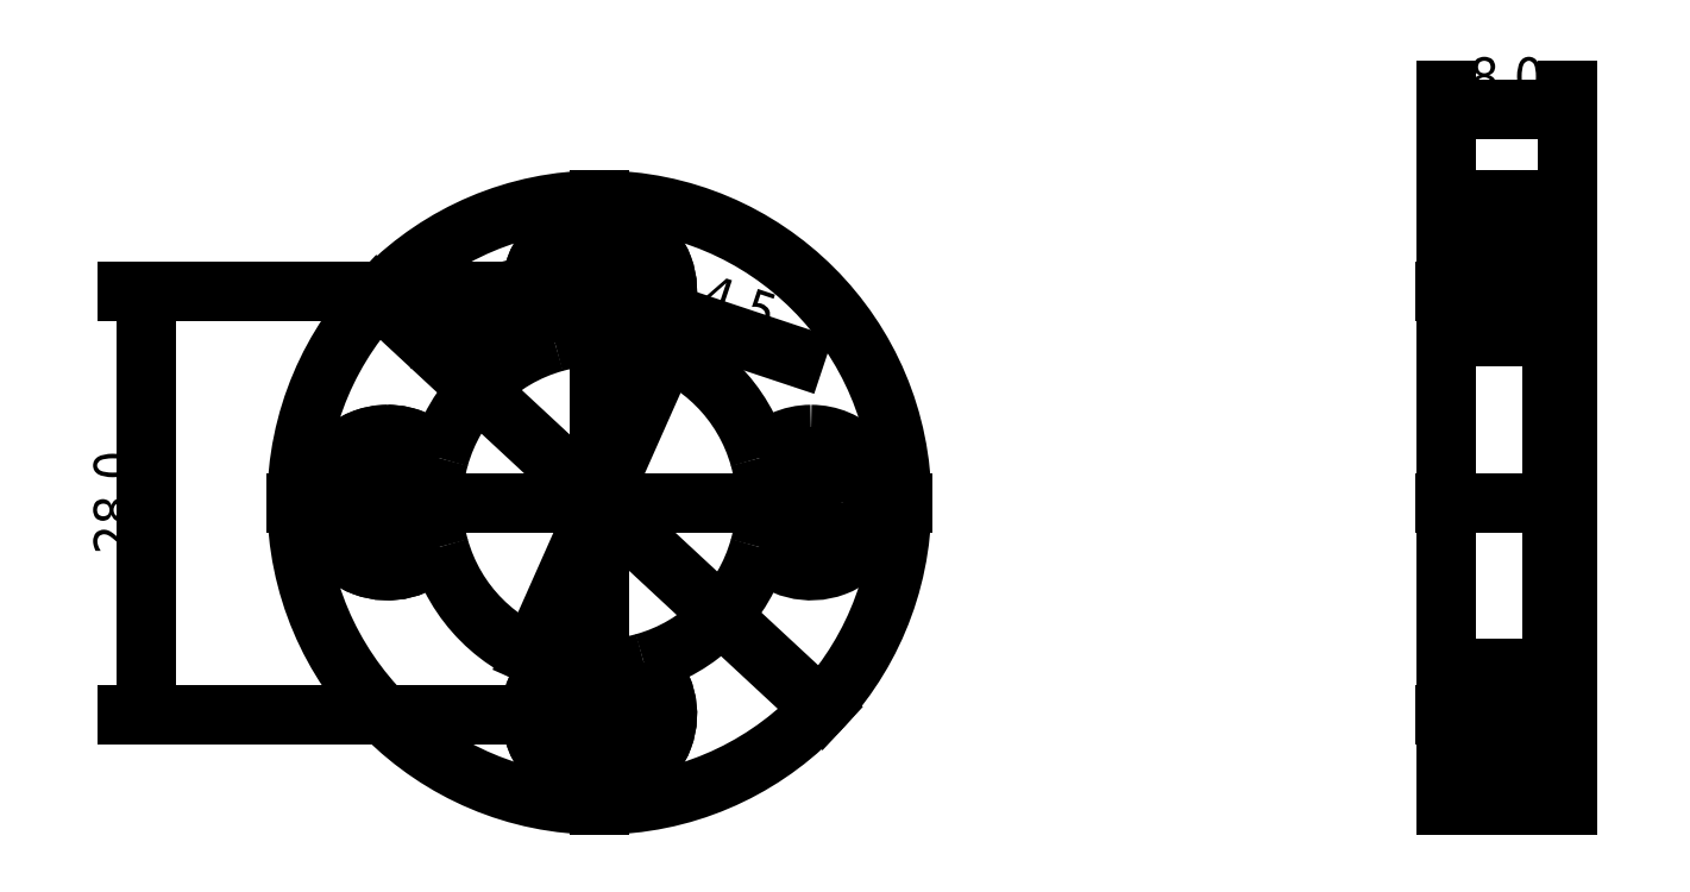
<metadata>
{"format":"dxf","ext":"dxf","renderer":"ezdxf+matplotlib","layout":"modelspace","background":"white","min_lineweight":24,"dpi":150}
</metadata>
<code>
0
SECTION
2
ENTITIES
0
HATCH
8
base2
10
0
20
0
30
0
210
0
220
0
230
1
2
ansi31
70
0
71
0
91
1
92
0
93
6
72
1
10
64
20
-20
11
56
21
-20
72
1
10
56
20
-20
11
56
21
-16.5
72
1
10
56
20
-16.5
11
63
21
-16.5
72
1
10
63
20
-16.5
11
63
21
-18.5
72
1
10
63
20
-18.5
11
64
21
-18.5
72
1
10
64
20
-18.5
11
64
21
-20
97
0
75
0
76
1
52
0
41
1
77
0
78
0
98
0
0
HATCH
8
base2
10
0
20
0
30
0
210
0
220
0
230
1
2
ansi31
70
0
71
0
91
1
92
0
93
4
72
1
10
56
20
-11
11
63
21
-11
72
1
10
63
20
-11
11
63
21
-11.5
72
1
10
63
20
-11.5
11
56
21
-11.5
72
1
10
56
20
-11.5
11
56
21
-11
97
0
75
0
76
1
52
0
41
1
77
0
78
0
98
0
0
HATCH
8
base2
10
0
20
0
30
0
210
0
220
0
230
1
2
ansi31
70
0
71
0
91
1
92
0
93
4
72
1
10
56
20
11.5
11
63
21
11.5
72
1
10
63
20
11.5
11
63
21
11
72
1
10
63
20
11
11
56
21
11
72
1
10
56
20
11
11
56
21
11.5
97
0
75
0
76
1
52
0
41
1
77
0
78
0
98
0
0
HATCH
8
base2
10
0
20
0
30
0
210
0
220
0
230
1
2
ansi31
70
0
71
0
91
1
92
0
93
6
72
1
10
56
20
20
11
64
21
20
72
1
10
64
20
20
11
64
21
18.5
72
1
10
64
20
18.5
11
63
21
18.5
72
1
10
63
20
18.5
11
63
21
16.5
72
1
10
63
20
16.5
11
56
21
16.5
72
1
10
56
20
16.5
11
56
21
20
97
0
75
0
76
1
52
0
41
1
77
0
78
0
98
0
0
INSERT
8
0
2
CUT001008009039_PROJ
10
0
20
0
30
0
41
1
42
1
43
0
50
0
70
1
71
1
44
0
45
0
0
INSERT
8
0
2
CUT001008009039_PROJ001
10
60
20
0
30
0
41
1
42
1
43
0
50
0
70
1
71
1
44
0
45
0
0
LINE
8
base
10
0
20
22
11
0
21
-22
0
LINE
8
base
10
-22
20
0
11
22
21
0
0
LINE
8
base
10
54
20
0
11
66
21
0
0
LINE
8
base
10
-14
20
5
11
-14
21
-5
0
LINE
8
base
10
-5
20
-14
11
5
21
-14
0
LINE
8
base
10
14
20
-5
11
14
21
5
0
LINE
8
base
10
5
20
14
11
-5
21
14
0
DIMENSION
8
dim
2
*D1
10
0
20
14
30
0
11
-7.192
21
14.13
31
0
70
36
71
5
72
0
3
Standard
53
0
210
0
220
0
230
1
15
-2.425
25
13.39
35
0
40
0
0
DIMENSION
8
dim
2
*D2
10
0
20
14
30
0
11
9.21
21
12.91
31
0
70
36
71
5
72
0
3
Standard
53
0
210
0
220
0
230
1
15
4.269
25
12.58
35
0
40
0
0
DIMENSION
8
dim
2
*D3
10
-30
20
-14
30
0
11
-31.88
21
-6.586e-16
31
0
70
32
71
5
72
0
3
Standard
53
0
210
0
220
0
230
1
13
0
23
14
33
0
14
0
24
-14
34
0
50
90
0
DIMENSION
8
dim
2
*D4
10
4.468
20
10.05
30
0
11
-1.713
21
0.7615
31
0
70
35
71
5
72
0
3
Standard
53
0
210
0
220
0
230
1
15
-4.468
25
-10.05
35
0
40
0
0
DIMENSION
8
dim
2
*D5
10
-14.66
20
13.61
30
0
11
1.276
21
1.374
31
0
70
35
71
5
72
0
3
Standard
53
0
210
0
220
0
230
1
15
14.66
25
-13.61
35
0
40
0
0
DIMENSION
8
dim
2
*D6
10
64
20
26
30
0
11
60
21
27.88
31
0
70
32
71
5
72
0
3
Standard
53
0
210
0
220
0
230
1
13
56
23
20
33
0
14
64
24
20
34
0
0
LINE
8
base
10
54
20
14
11
66
21
14
0
LINE
8
base
10
54
20
-14
11
66
21
-14
0
LINE
8
base2
10
56
20
20
11
64
21
20
0
LINE
8
base2
10
64
20
-20
11
56
21
-20
0
LINE
8
base2
10
63
20
-18.5
11
64
21
-18.5
0
LINE
8
base2
10
56
20
11.5
11
63
21
11.5
0
LINE
8
base2
10
56
20
11
11
63
21
11
0
LINE
8
base2
10
56
20
16.5
11
63
21
16.5
0
LINE
8
base2
10
56
20
-11
11
63
21
-11
0
LINE
8
base2
10
56
20
-11.5
11
63
21
-11.5
0
LINE
8
base2
10
56
20
-16.5
11
63
21
-16.5
0
LINE
8
base2
10
63
20
-16.5
11
63
21
-18.5
0
LINE
8
base2
10
63
20
18.5
11
63
21
16.5
0
LINE
8
base2
10
63
20
11.5
11
63
21
11
0
LINE
8
base2
10
63
20
-11
11
63
21
-11.5
0
LINE
8
base2
10
56
20
-11
11
56
21
-11.5
0
LINE
8
base2
10
56
20
-16.5
11
56
21
-20
0
LINE
8
base2
10
56
20
11.5
11
56
21
11
0
LINE
8
base2
10
56
20
20
11
56
21
16.5
0
LINE
8
base2
10
63
20
18.5
11
64
21
18.5
0
LINE
8
base2
10
64
20
20
11
64
21
18.5
0
LINE
8
base2
10
64
20
-20
11
64
21
-18.5
0
LINE
8
base2
10
63
20
16.5
11
63
21
-16.5
0
ENDSEC
0
EOF

</code>
